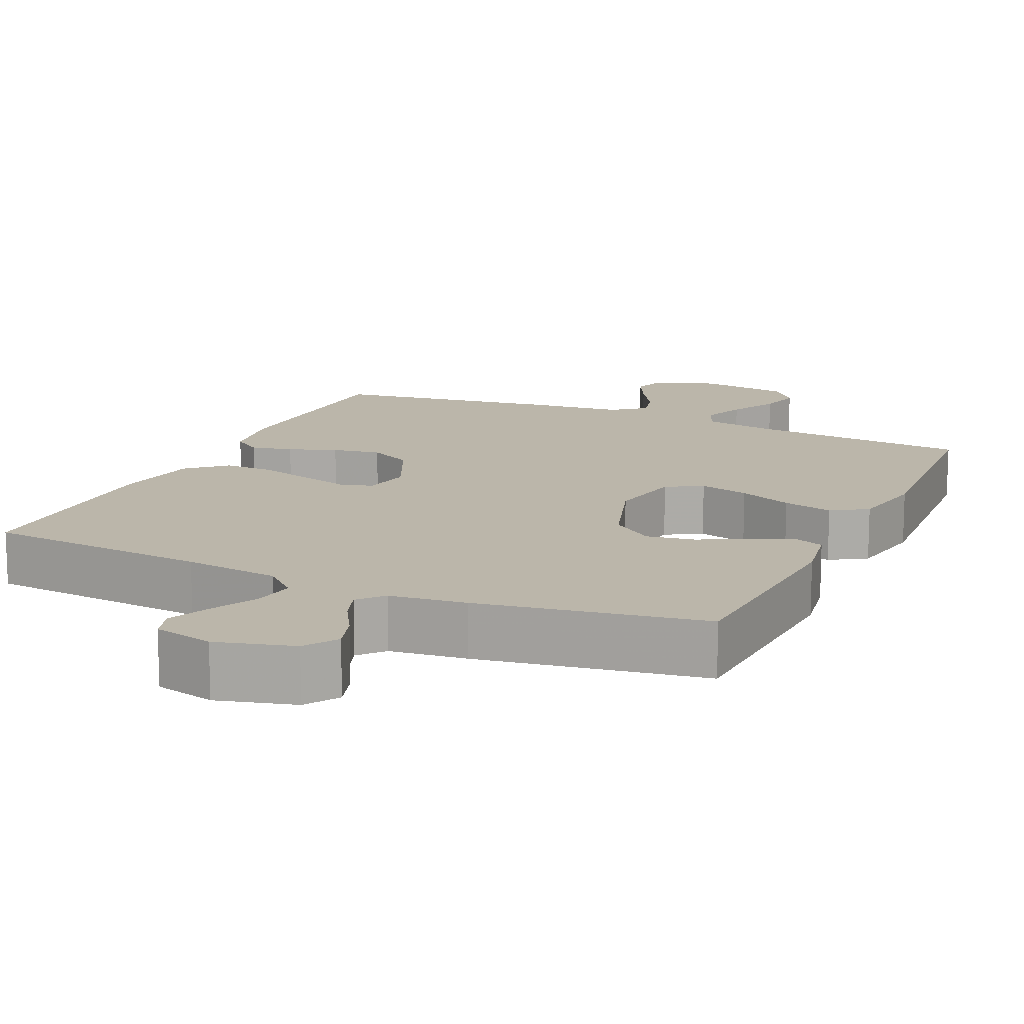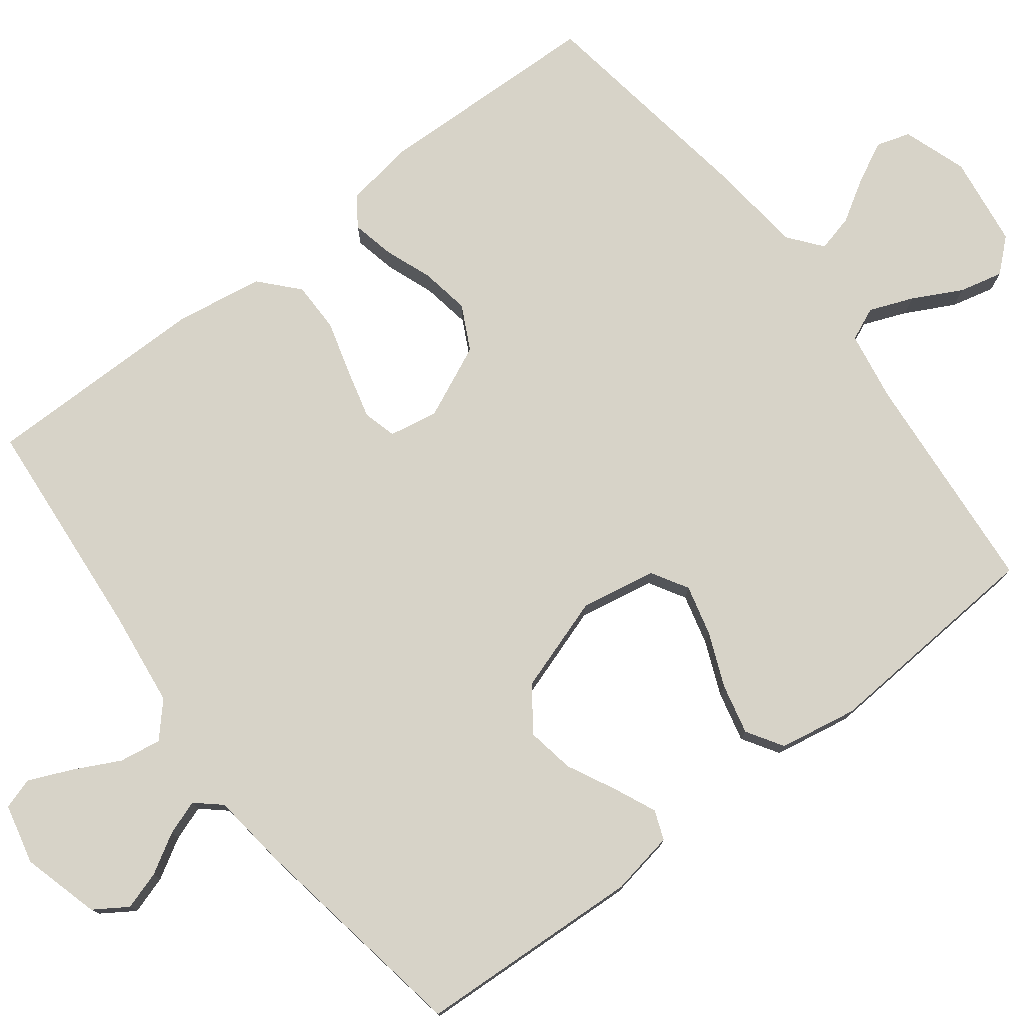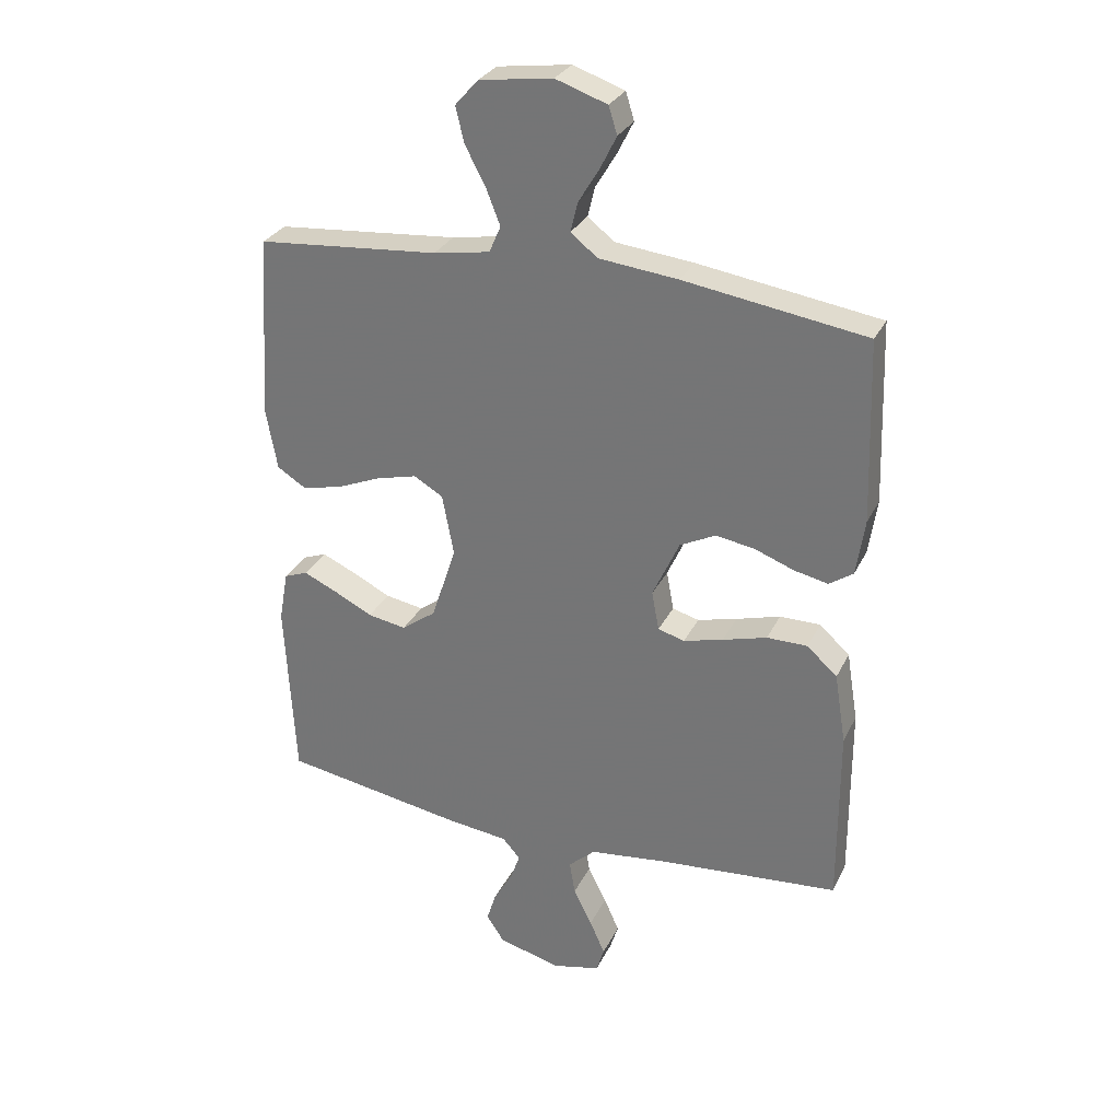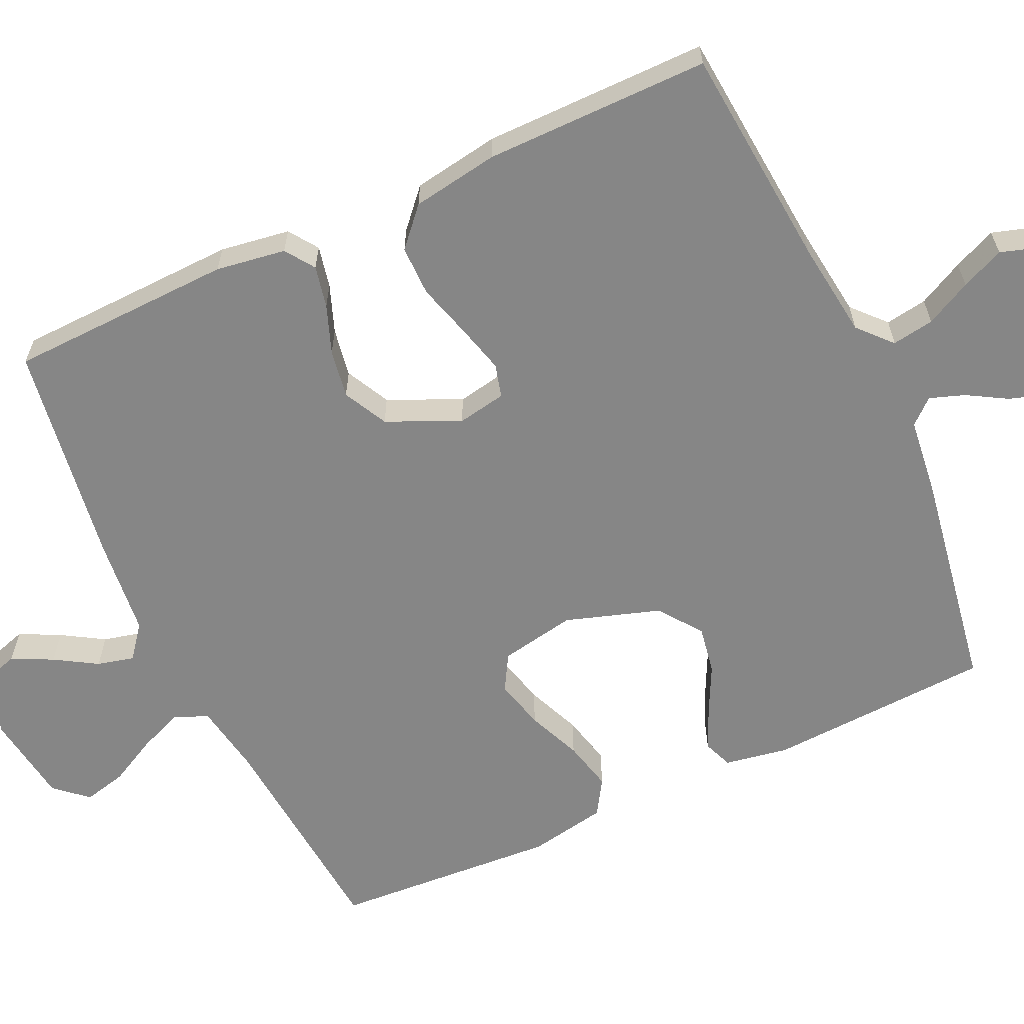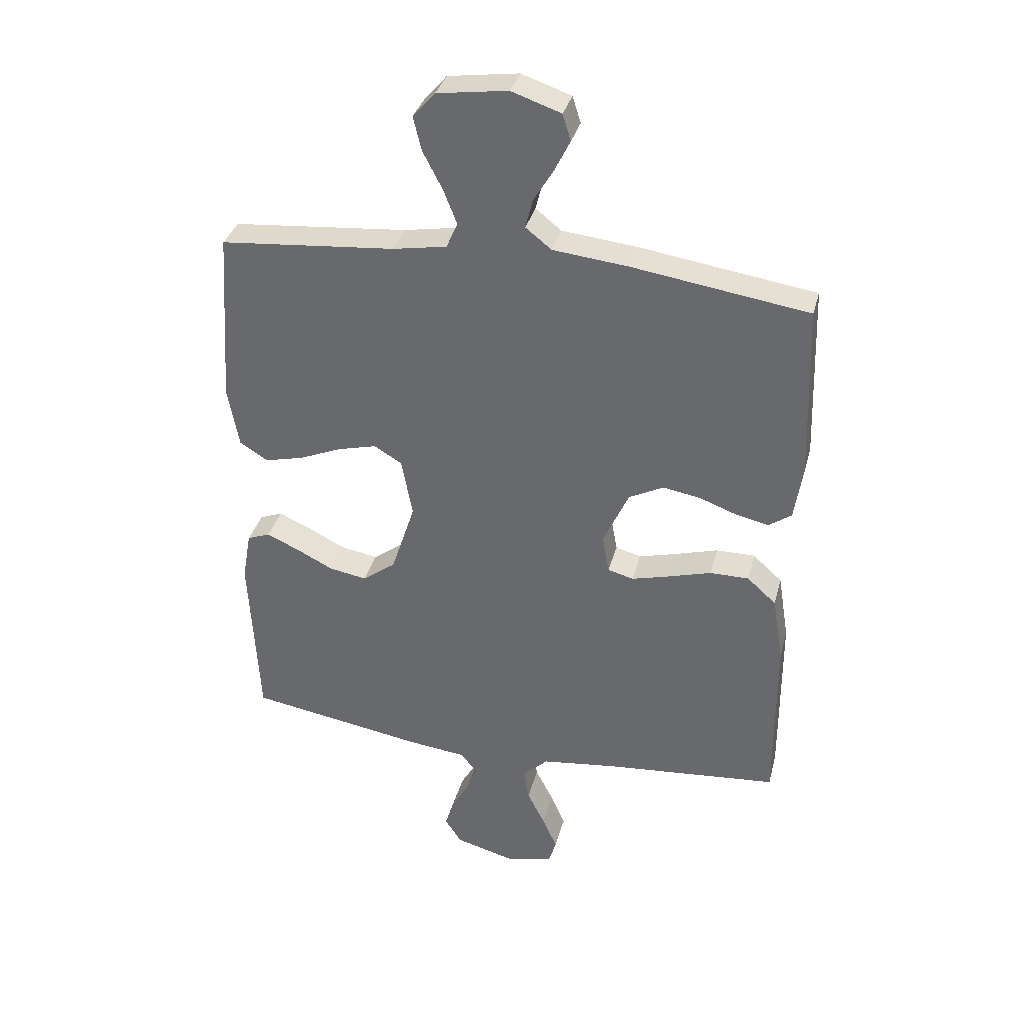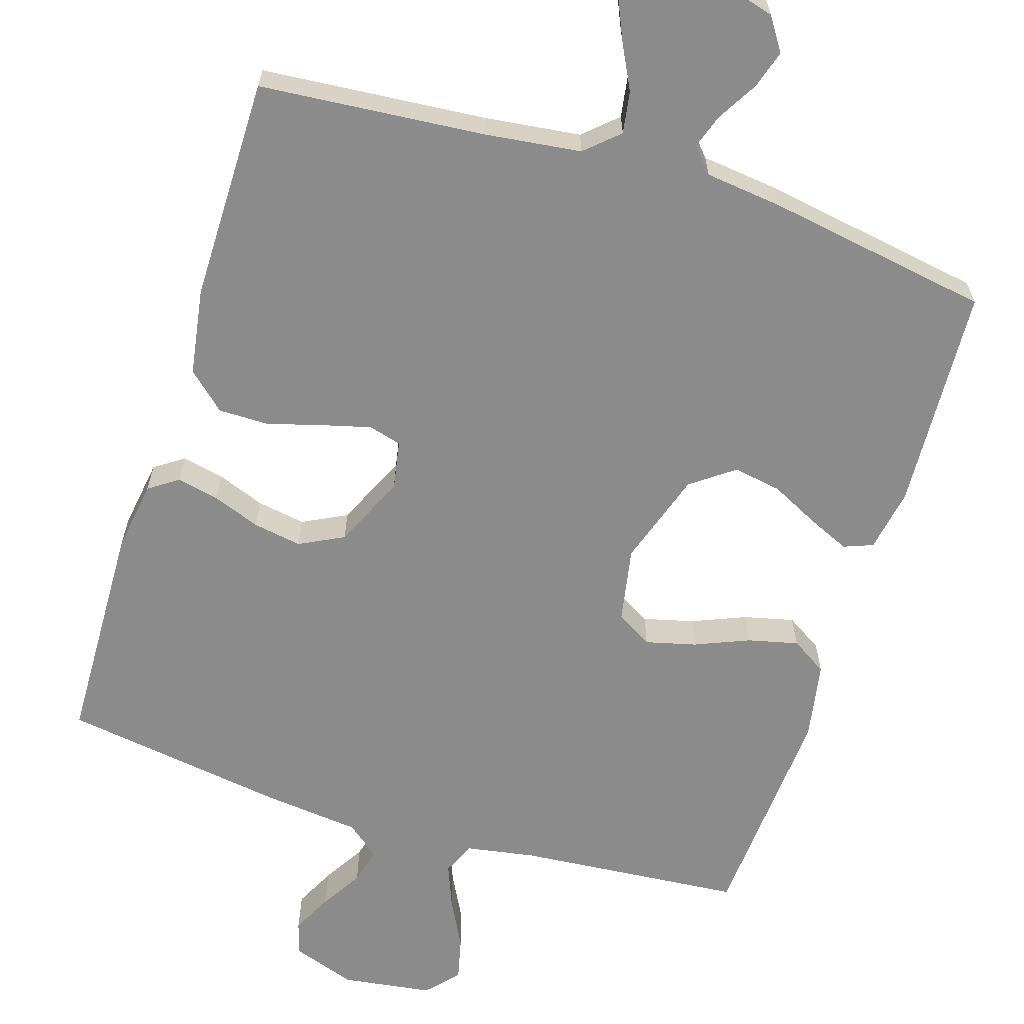
<metadata>
{"format":"obj","ext":"obj","renderer":"f3d","projection":"perspective","resolution":1024,"background":"white","views":[{"elev":14.1,"azim":-155.5,"up":"+Y"},{"elev":77.0,"azim":-127.5,"up":"+Y"},{"elev":29.6,"azim":22.2,"up":"+Z"},{"elev":-62.2,"azim":114.9,"up":"+Y"},{"elev":34.8,"azim":14.2,"up":"+Z"},{"elev":-63.8,"azim":162.5,"up":"+Y"}]}
</metadata>
<code>
v -0.5 0.07 0.5
v -0.2 0.07 0.526
v -0.107 0.07 0.542
v -0.088 0.07 0.586
v -0.111 0.07 0.644
v -0.145 0.07 0.709
v -0.159 0.07 0.767
v -0.121 0.07 0.81
v 0 0.07 0.827
v 0.085 0.07 0.798
v 0.099 0.07 0.753
v 0.072 0.07 0.699
v 0.038 0.07 0.643
v 0.026 0.07 0.594
v 0.07 0.07 0.559
v 0.2 0.07 0.545
v 0.5 0.07 0.5
v 0.51 0.07 0.2
v 0.496 0.07 0.107
v 0.457 0.07 0.08
v 0.401 0.07 0.092
v 0.337 0.07 0.116
v 0.272 0.07 0.127
v 0.213 0.07 0.097
v 0.169 0.07 0
v 0.181 0.07 -0.065
v 0.225 0.07 -0.077
v 0.29 0.07 -0.06
v 0.363 0.07 -0.039
v 0.43 0.07 -0.039
v 0.48 0.07 -0.084
v 0.499 0.07 -0.2
v 0.5 0.07 -0.5
v 0.2 0.07 -0.526
v 0.072 0.07 -0.542
v 0.028 0.07 -0.582
v 0.037 0.07 -0.638
v 0.068 0.07 -0.699
v 0.093 0.07 -0.756
v 0.08 0.07 -0.798
v 0 0.07 -0.817
v -0.103 0.07 -0.789
v -0.132 0.07 -0.745
v -0.116 0.07 -0.694
v -0.085 0.07 -0.641
v -0.069 0.07 -0.595
v -0.098 0.07 -0.562
v -0.2 0.07 -0.55
v -0.5 0.07 -0.5
v -0.516 0.07 -0.2
v -0.501 0.07 -0.115
v -0.462 0.07 -0.1
v -0.406 0.07 -0.125
v -0.342 0.07 -0.157
v -0.278 0.07 -0.168
v -0.221 0.07 -0.126
v -0.18 0.07 0
v -0.199 0.07 0.101
v -0.247 0.07 0.129
v -0.314 0.07 0.112
v -0.386 0.07 0.082
v -0.453 0.07 0.066
v -0.501 0.07 0.096
v -0.52 0.07 0.2
v -0.5 0 0.5
v -0.2 0 0.526
v -0.107 0 0.542
v -0.088 0 0.586
v -0.111 0 0.644
v -0.145 0 0.709
v -0.159 0 0.767
v -0.121 0 0.81
v 0 0 0.827
v 0.085 0 0.798
v 0.099 0 0.753
v 0.072 0 0.699
v 0.038 0 0.643
v 0.026 0 0.594
v 0.07 0 0.559
v 0.2 0 0.545
v 0.5 0 0.5
v 0.51 0 0.2
v 0.496 0 0.107
v 0.457 0 0.08
v 0.401 0 0.092
v 0.337 0 0.116
v 0.272 0 0.127
v 0.213 0 0.097
v 0.169 0 0
v 0.181 0 -0.065
v 0.225 0 -0.077
v 0.29 0 -0.06
v 0.363 0 -0.039
v 0.43 0 -0.039
v 0.48 0 -0.084
v 0.499 0 -0.2
v 0.5 0 -0.5
v 0.2 0 -0.526
v 0.072 0 -0.542
v 0.028 0 -0.582
v 0.037 0 -0.638
v 0.068 0 -0.699
v 0.093 0 -0.756
v 0.08 0 -0.798
v 0 0 -0.817
v -0.103 0 -0.789
v -0.132 0 -0.745
v -0.116 0 -0.694
v -0.085 0 -0.641
v -0.069 0 -0.595
v -0.098 0 -0.562
v -0.2 0 -0.55
v -0.5 0 -0.5
v -0.516 0 -0.2
v -0.501 0 -0.115
v -0.462 0 -0.1
v -0.406 0 -0.125
v -0.342 0 -0.157
v -0.278 0 -0.168
v -0.221 0 -0.126
v -0.18 0 0
v -0.199 0 0.101
v -0.247 0 0.129
v -0.314 0 0.112
v -0.386 0 0.082
v -0.453 0 0.066
v -0.501 0 0.096
v -0.52 0 0.2
f 64 1 2
f 63 64 2
f 62 63 2
f 61 62 2
f 60 61 2
f 59 60 2 3
f 58 59 3 4
f 57 58 4
f 52 53 54
f 51 52 54
f 50 51 54
f 49 50 54
f 48 49 54
f 47 48 54
f 46 47 54 55
f 43 44 45
f 42 43 45
f 41 42 45
f 40 41 45
f 39 40 45
f 38 39 45
f 37 38 45
f 36 37 45 46
f 46 55 56
f 36 46 56
f 35 36 56
f 32 33 34
f 31 32 34
f 30 31 34
f 29 30 34
f 28 29 34
f 27 28 34 35
f 20 21 22
f 19 20 22
f 18 19 22
f 17 18 22
f 16 17 22
f 15 16 22
f 14 15 22 23
f 11 12 13
f 10 11 13
f 9 10 13
f 8 9 13
f 7 8 13
f 6 7 13
f 5 6 13
f 4 5 13 14
f 14 23 24
f 4 14 24
f 57 4 24
f 35 56 57
f 27 35 57
f 26 27 57
f 57 24 25
f 25 26 57
f 66 65 128
f 66 128 127
f 66 127 126
f 66 126 125
f 66 125 124
f 67 66 124 123
f 68 67 123 122
f 68 122 121
f 118 117 116
f 118 116 115
f 118 115 114
f 118 114 113
f 118 113 112
f 118 112 111
f 119 118 111 110
f 109 108 107
f 109 107 106
f 109 106 105
f 109 105 104
f 109 104 103
f 109 103 102
f 109 102 101
f 110 109 101 100
f 120 119 110
f 120 110 100
f 120 100 99
f 98 97 96
f 98 96 95
f 98 95 94
f 98 94 93
f 98 93 92
f 99 98 92 91
f 86 85 84
f 86 84 83
f 86 83 82
f 86 82 81
f 86 81 80
f 86 80 79
f 87 86 79 78
f 77 76 75
f 77 75 74
f 77 74 73
f 77 73 72
f 77 72 71
f 77 71 70
f 77 70 69
f 78 77 69 68
f 88 87 78
f 88 78 68
f 88 68 121
f 121 120 99
f 121 99 91
f 121 91 90
f 89 88 121
f 121 90 89
f 1 65 66 2
f 2 66 67 3
f 3 67 68 4
f 4 68 69 5
f 5 69 70 6
f 6 70 71 7
f 7 71 72 8
f 8 72 73 9
f 9 73 74 10
f 10 74 75 11
f 11 75 76 12
f 12 76 77 13
f 13 77 78 14
f 14 78 79 15
f 15 79 80 16
f 16 80 81 17
f 17 81 82 18
f 18 82 83 19
f 19 83 84 20
f 20 84 85 21
f 21 85 86 22
f 22 86 87 23
f 23 87 88 24
f 24 88 89 25
f 25 89 90 26
f 26 90 91 27
f 27 91 92 28
f 28 92 93 29
f 29 93 94 30
f 30 94 95 31
f 31 95 96 32
f 32 96 97 33
f 33 97 98 34
f 34 98 99 35
f 35 99 100 36
f 36 100 101 37
f 37 101 102 38
f 38 102 103 39
f 39 103 104 40
f 40 104 105 41
f 41 105 106 42
f 42 106 107 43
f 43 107 108 44
f 44 108 109 45
f 45 109 110 46
f 46 110 111 47
f 47 111 112 48
f 48 112 113 49
f 49 113 114 50
f 50 114 115 51
f 51 115 116 52
f 52 116 117 53
f 53 117 118 54
f 54 118 119 55
f 55 119 120 56
f 56 120 121 57
f 57 121 122 58
f 58 122 123 59
f 59 123 124 60
f 60 124 125 61
f 61 125 126 62
f 62 126 127 63
f 63 127 128 64
f 64 128 65 1

</code>
